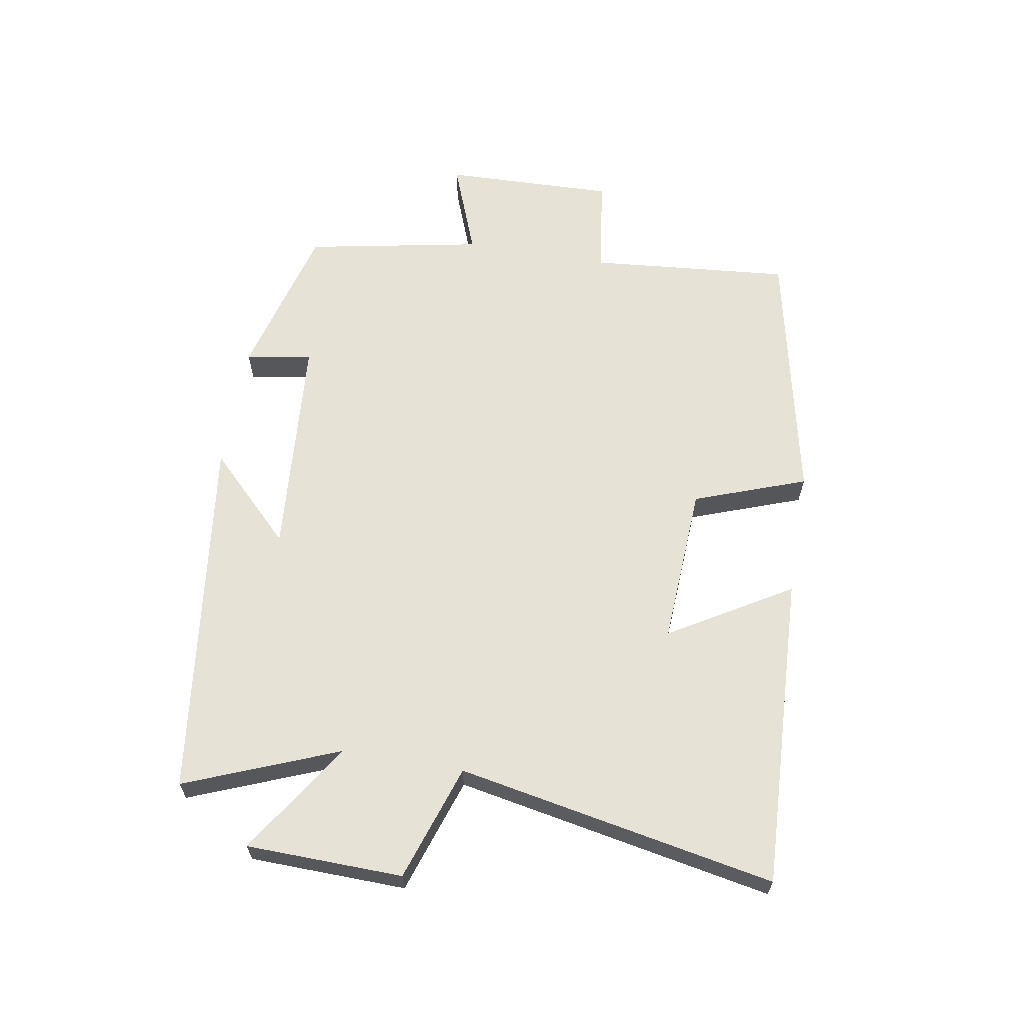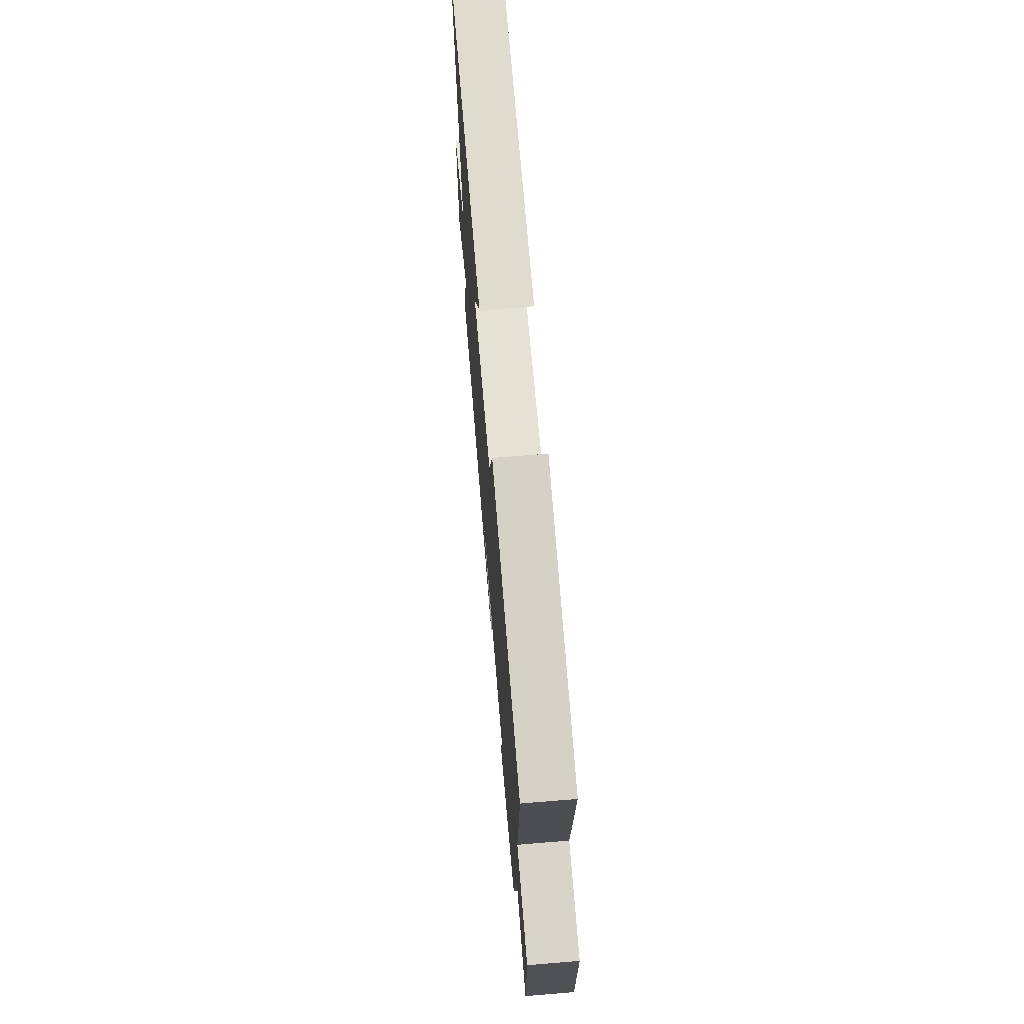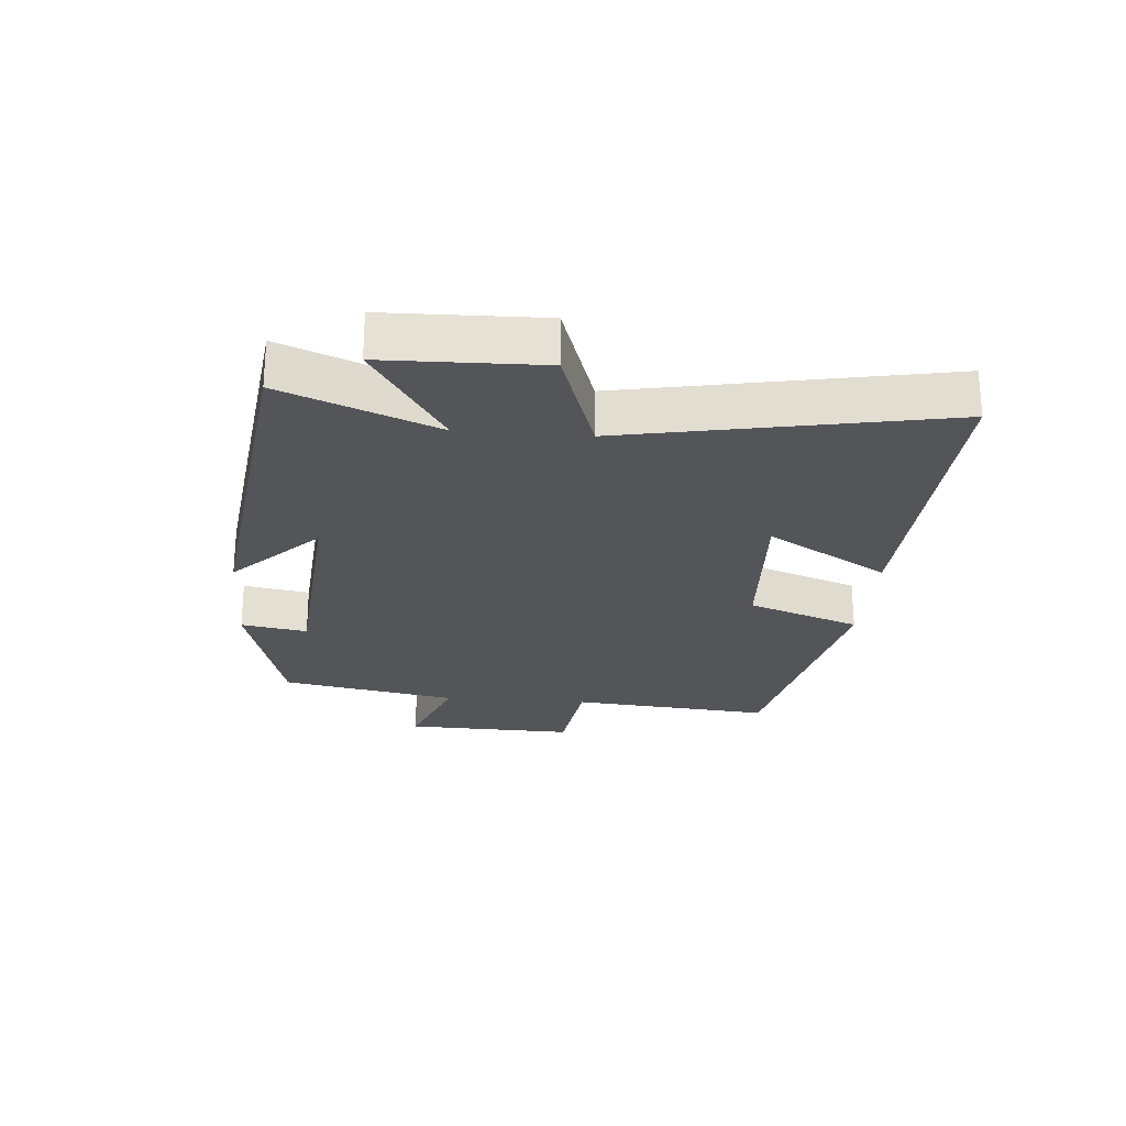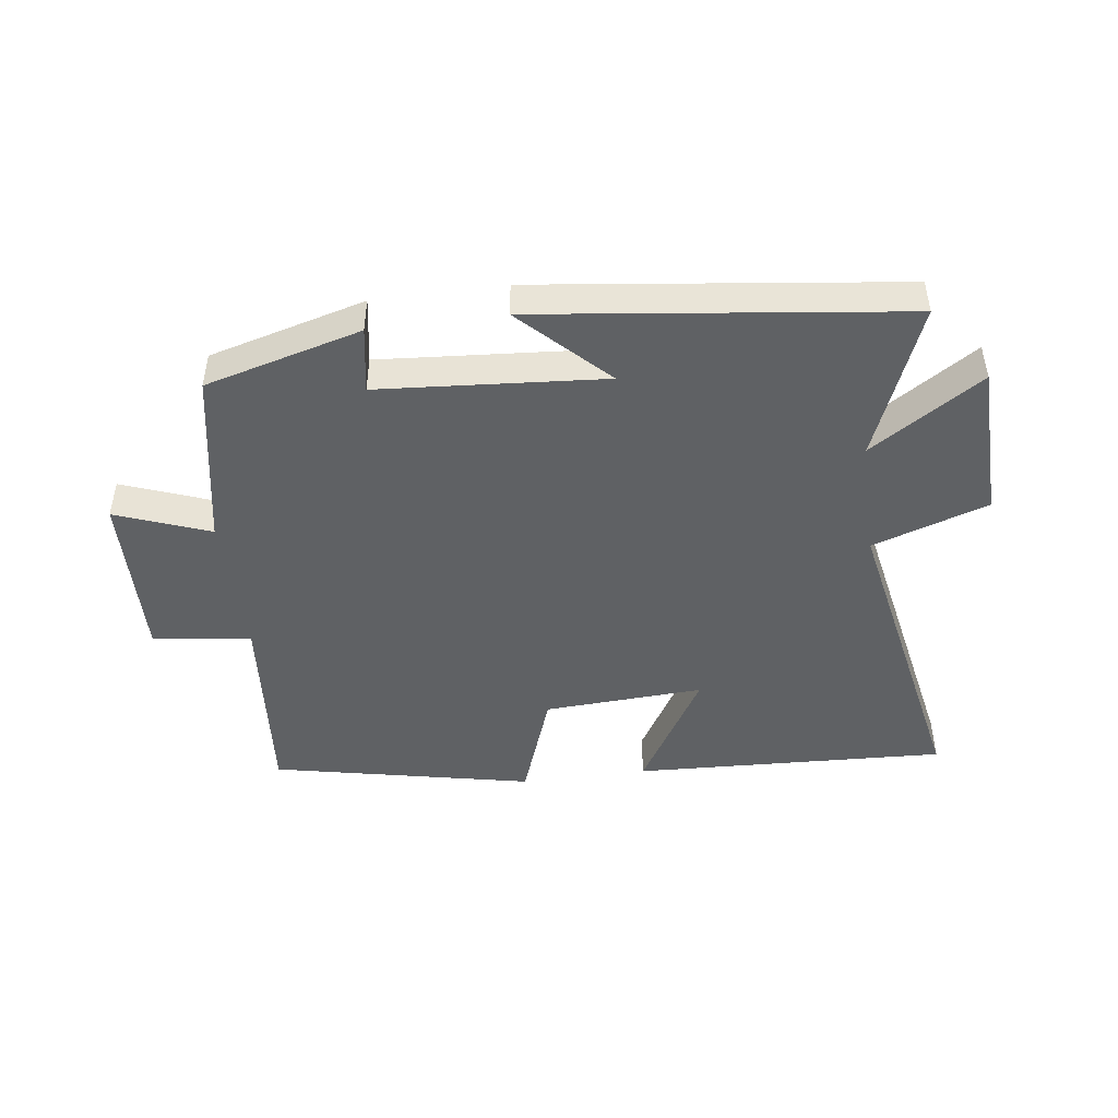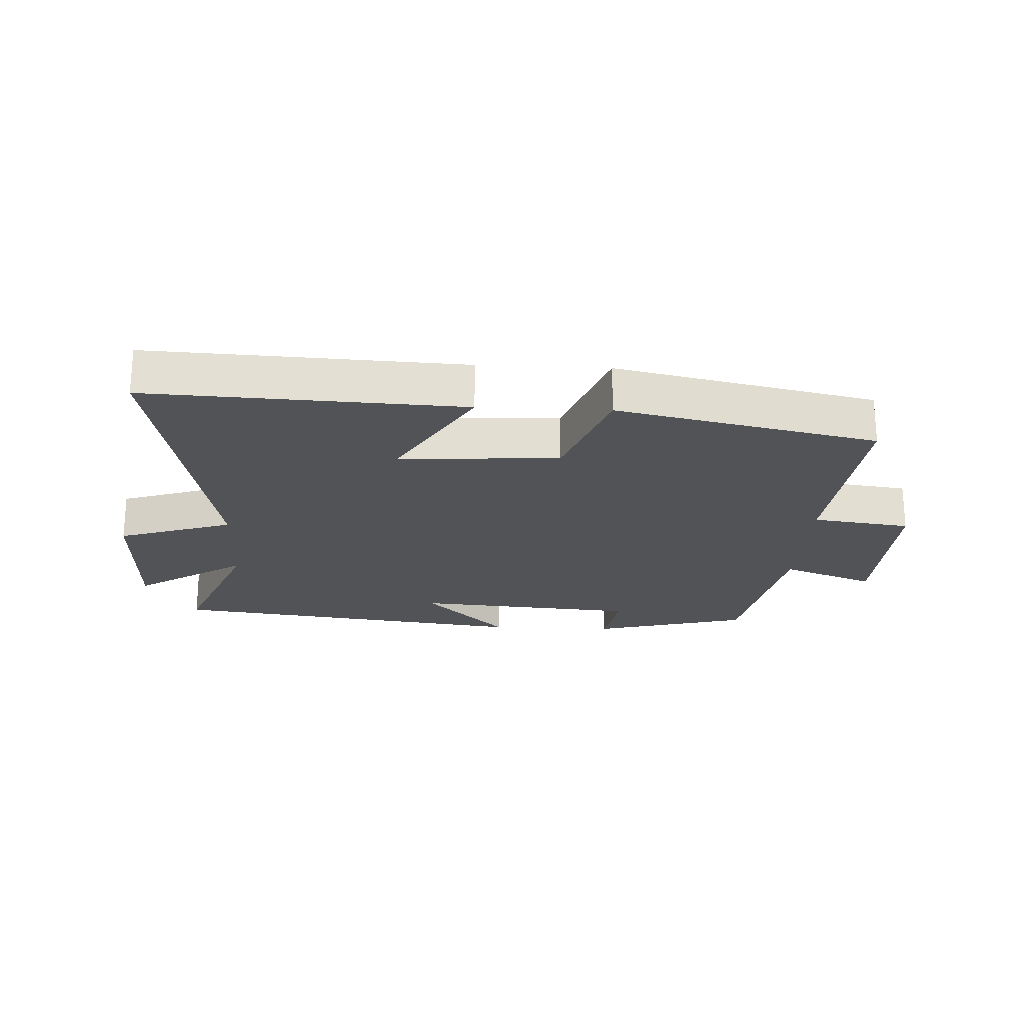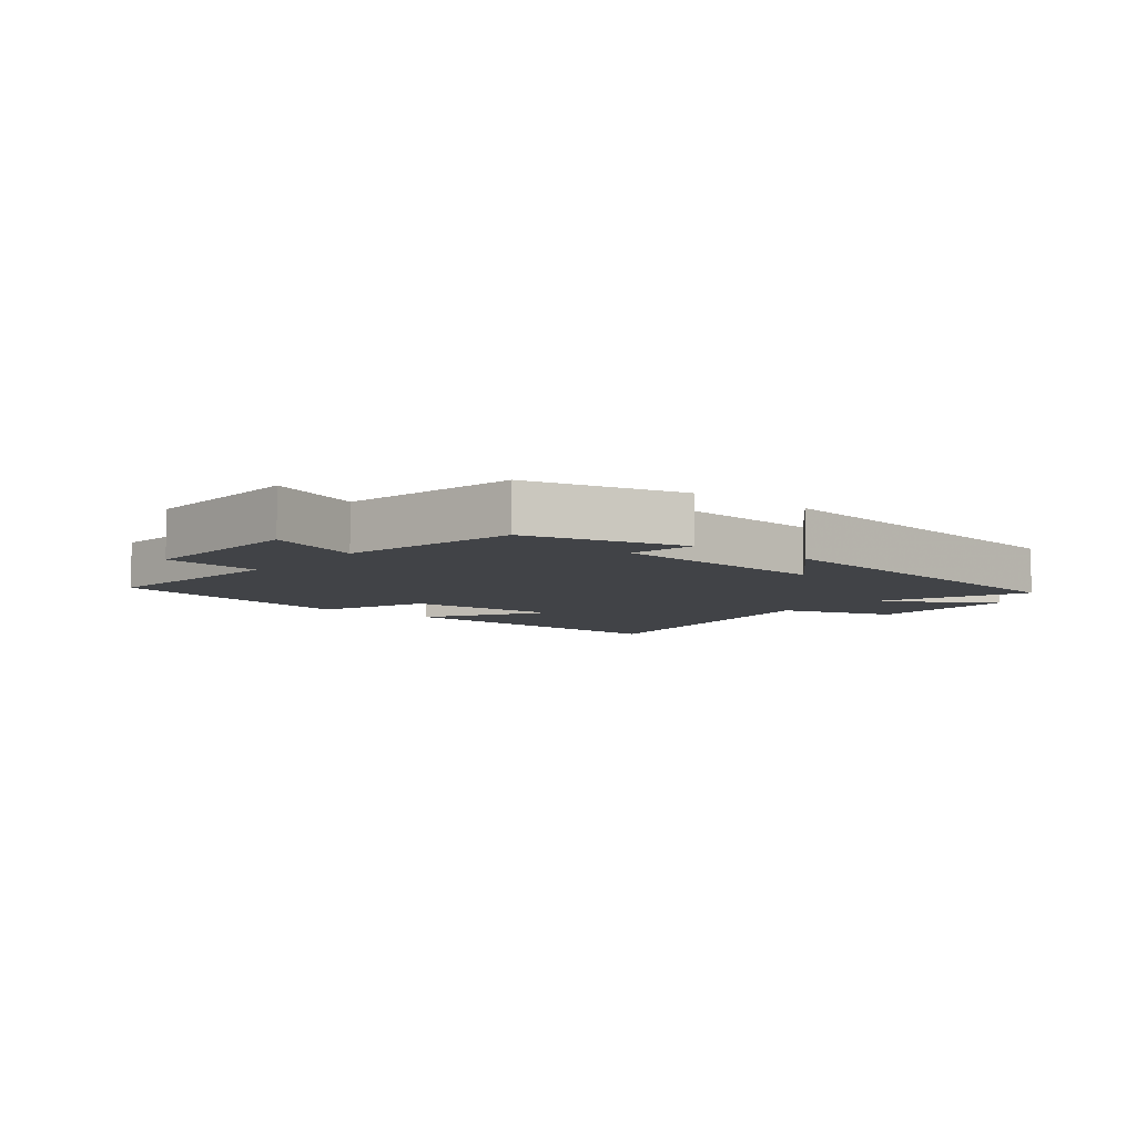
<metadata>
{"format":"obj","ext":"obj","renderer":"f3d","projection":"perspective","resolution":1024,"background":"white","views":[{"elev":63.3,"azim":-80.3,"up":"+Y"},{"elev":67.7,"azim":85.3,"up":"+Z"},{"elev":-24.8,"azim":-94.7,"up":"+Y"},{"elev":-46.4,"azim":-172.3,"up":"+Y"},{"elev":-22.4,"azim":-2.9,"up":"+Y"},{"elev":-6.9,"azim":140.4,"up":"+Y"}]}
</metadata>
<code>
v -0.598 0.07 -0.426
v -0.5 0.07 -0.181
v -0.679 0.07 -0.297
v -0.685 0.07 -0.047
v -0.5 0.07 0.015
v -0.597 0.07 0.523
v -0.094 0.07 0.5
v -0.209 0.07 0.307
v 0.047 0.07 0.321
v 0.112 0.07 0.5
v 0.529 0.07 0.411
v 0.5 0.07 0.088
v 0.658 0.07 0.067
v 0.65 0.07 -0.207
v 0.5 0.07 -0.15
v 0.446 0.07 -0.433
v 0.195 0.07 -0.5
v 0.213 0.07 -0.394
v -0.147 0.07 -0.366
v -0.013 0.07 -0.5
v -0.598 0 -0.426
v -0.5 0 -0.181
v -0.679 0 -0.297
v -0.685 0 -0.047
v -0.5 0 0.015
v -0.597 0 0.523
v -0.094 0 0.5
v -0.209 0 0.307
v 0.047 0 0.321
v 0.112 0 0.5
v 0.529 0 0.411
v 0.5 0 0.088
v 0.658 0 0.067
v 0.65 0 -0.207
v 0.5 0 -0.15
v 0.446 0 -0.433
v 0.195 0 -0.5
v 0.213 0 -0.394
v -0.147 0 -0.366
v -0.013 0 -0.5
f 19 20 1 2
f 18 19 2
f 15 16 17 18
f 15 18 2
f 12 13 14 15
f 12 15 2
f 9 10 11 12
f 8 9 12 2
f 5 6 7 8
f 5 8 2 3
f 3 4 5
f 22 21 40 39
f 22 39 38
f 38 37 36 35
f 22 38 35
f 35 34 33 32
f 22 35 32
f 32 31 30 29
f 22 32 29 28
f 28 27 26 25
f 23 22 28 25
f 25 24 23
f 1 21 22 2
f 2 22 23 3
f 3 23 24 4
f 4 24 25 5
f 5 25 26 6
f 6 26 27 7
f 7 27 28 8
f 8 28 29 9
f 9 29 30 10
f 10 30 31 11
f 11 31 32 12
f 12 32 33 13
f 13 33 34 14
f 14 34 35 15
f 15 35 36 16
f 16 36 37 17
f 17 37 38 18
f 18 38 39 19
f 19 39 40 20
f 20 40 21 1

</code>
